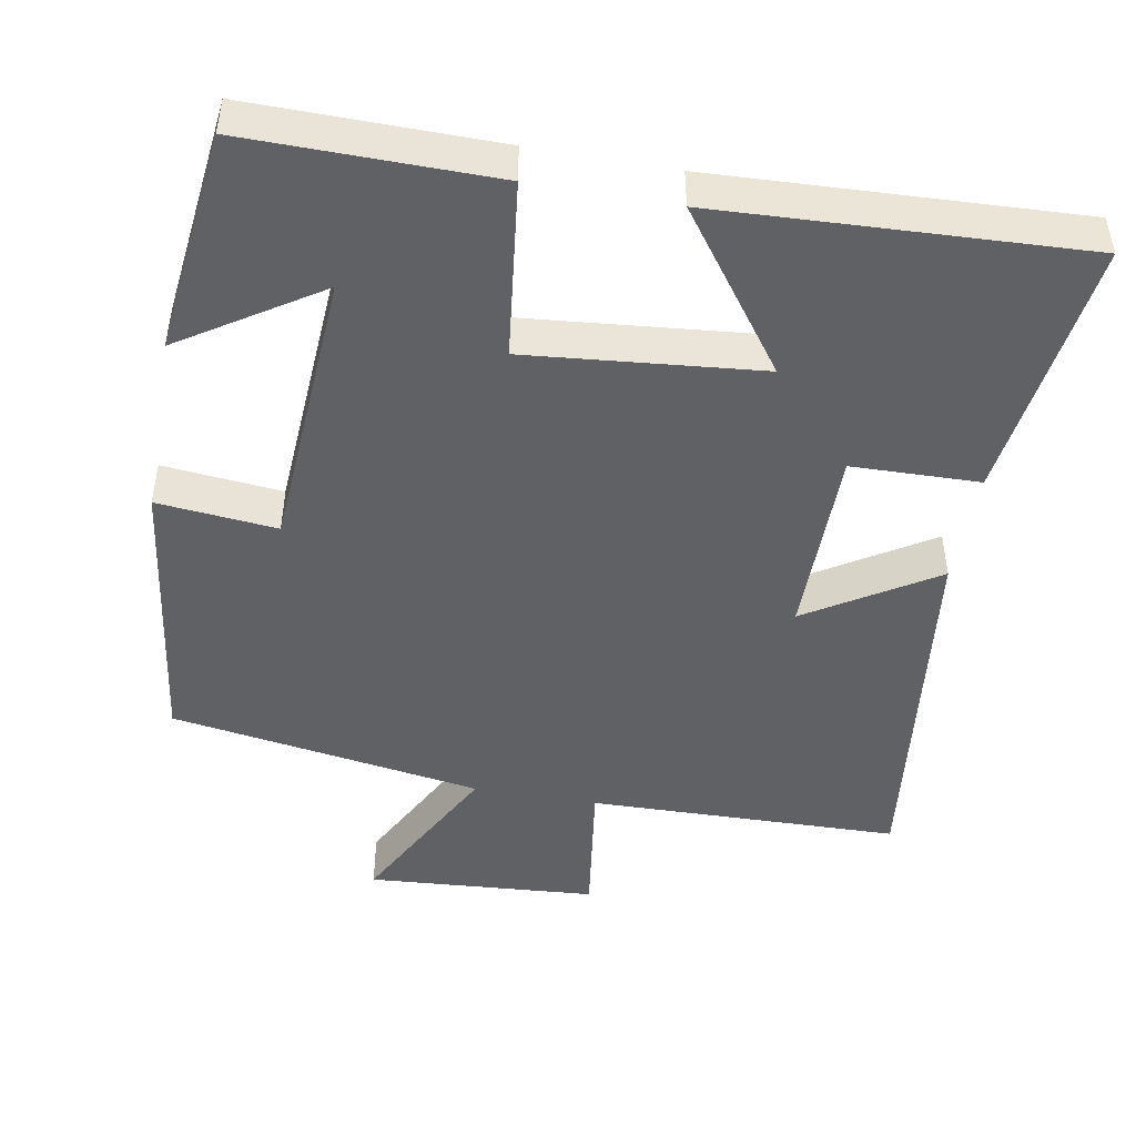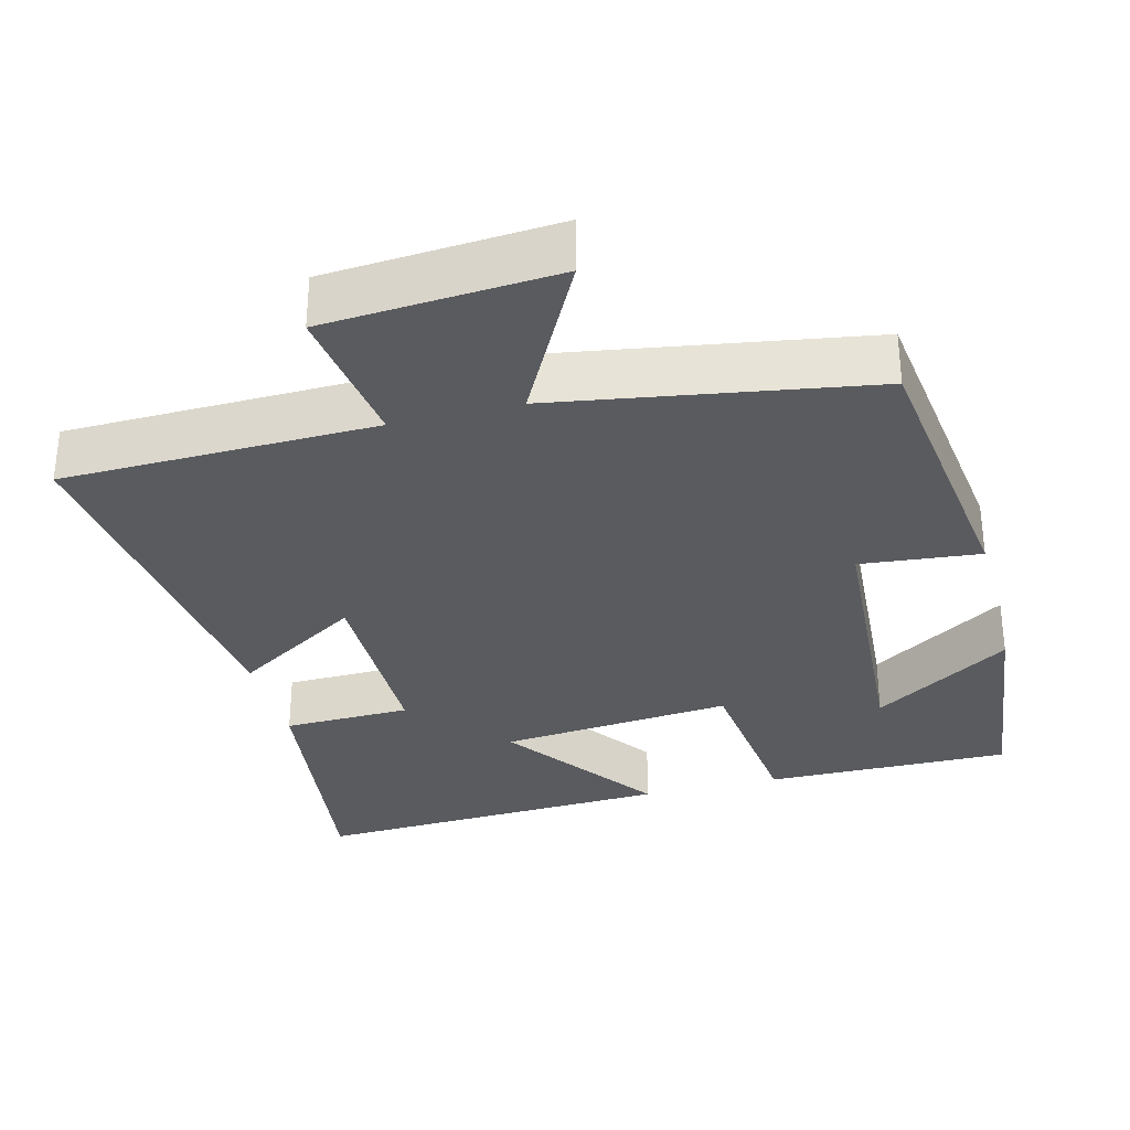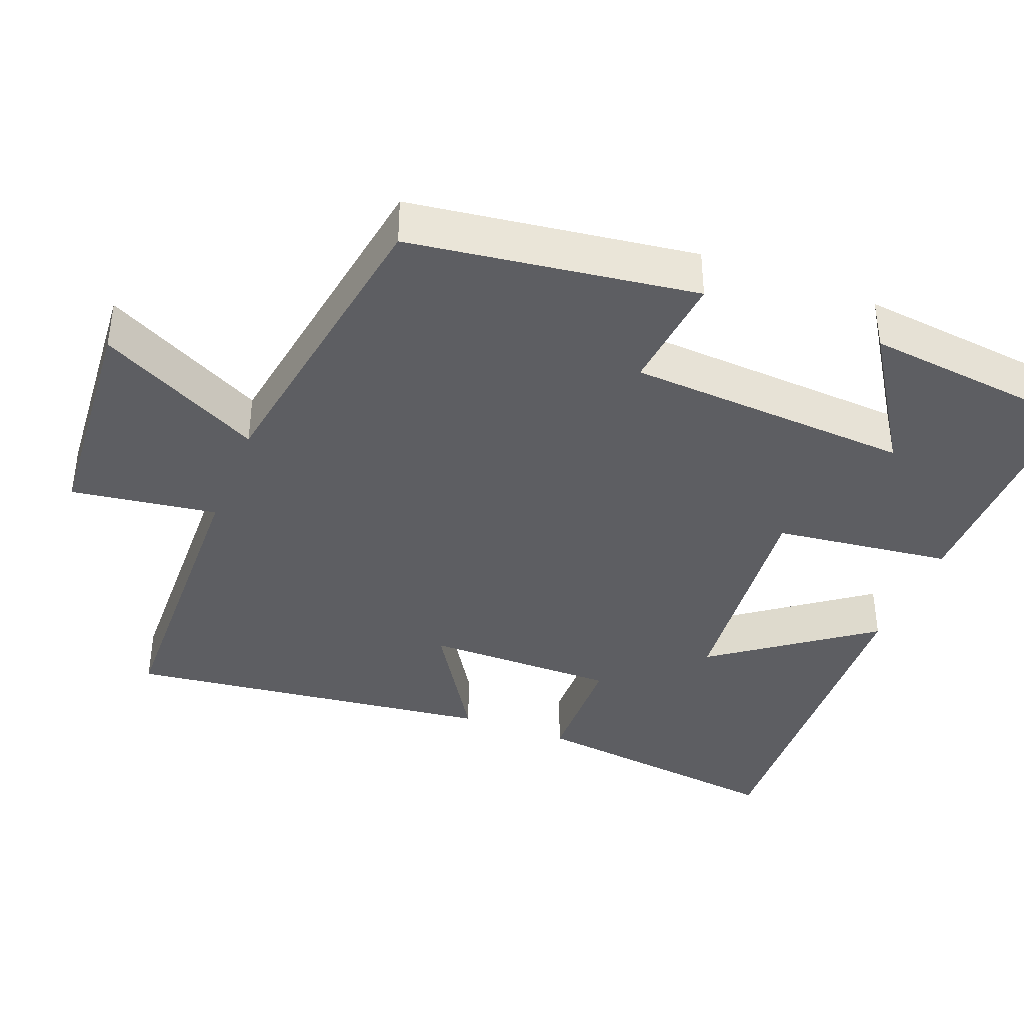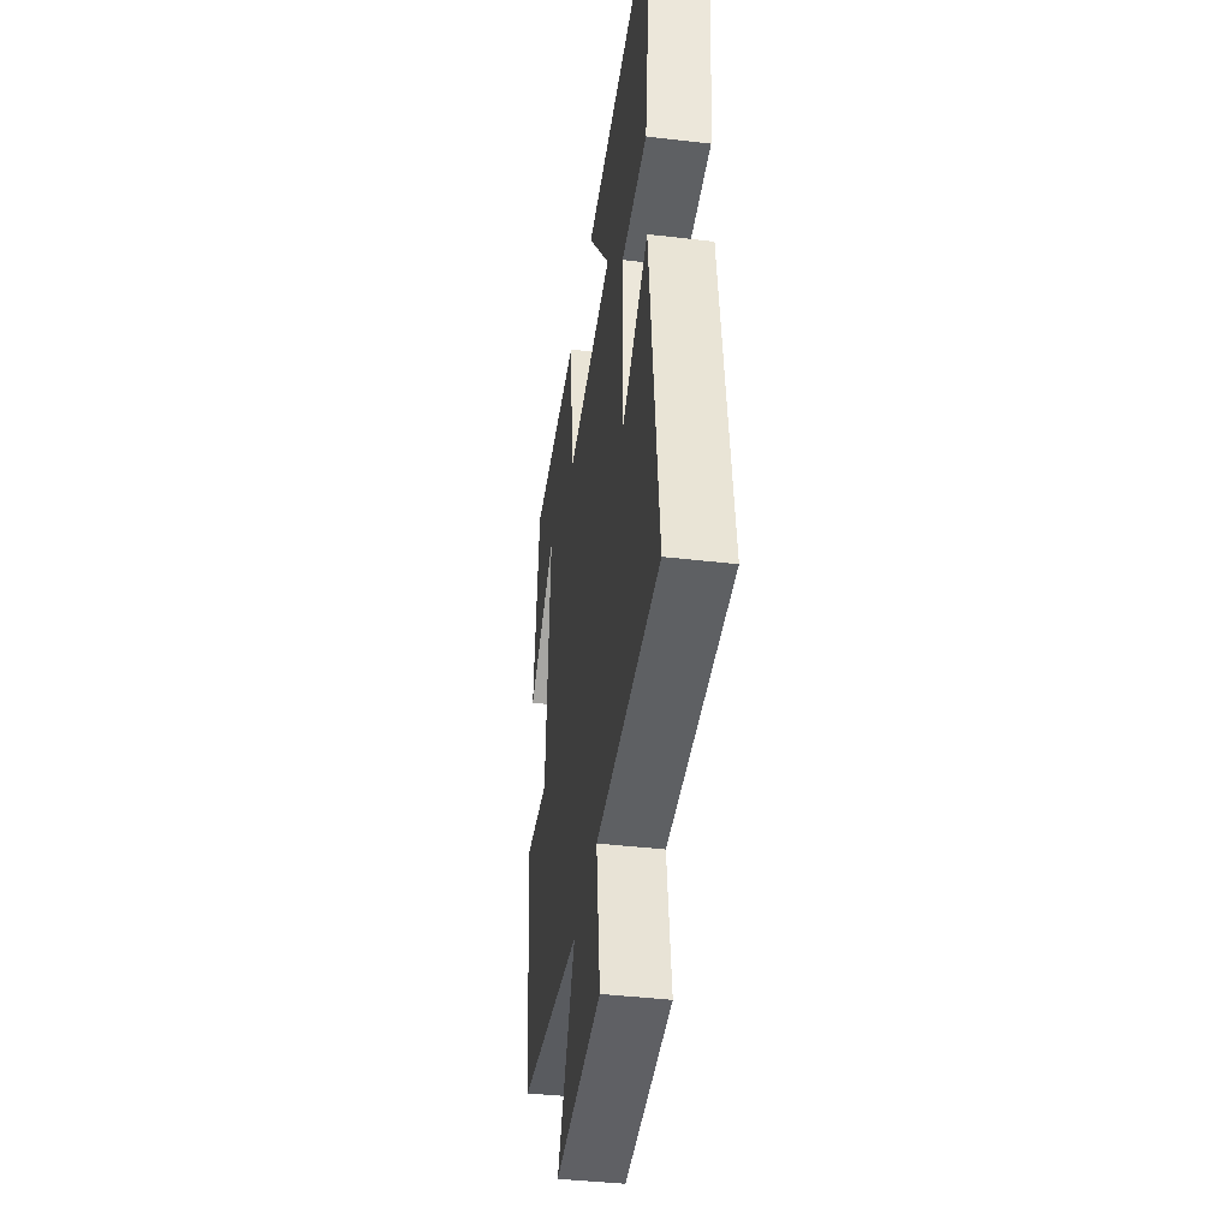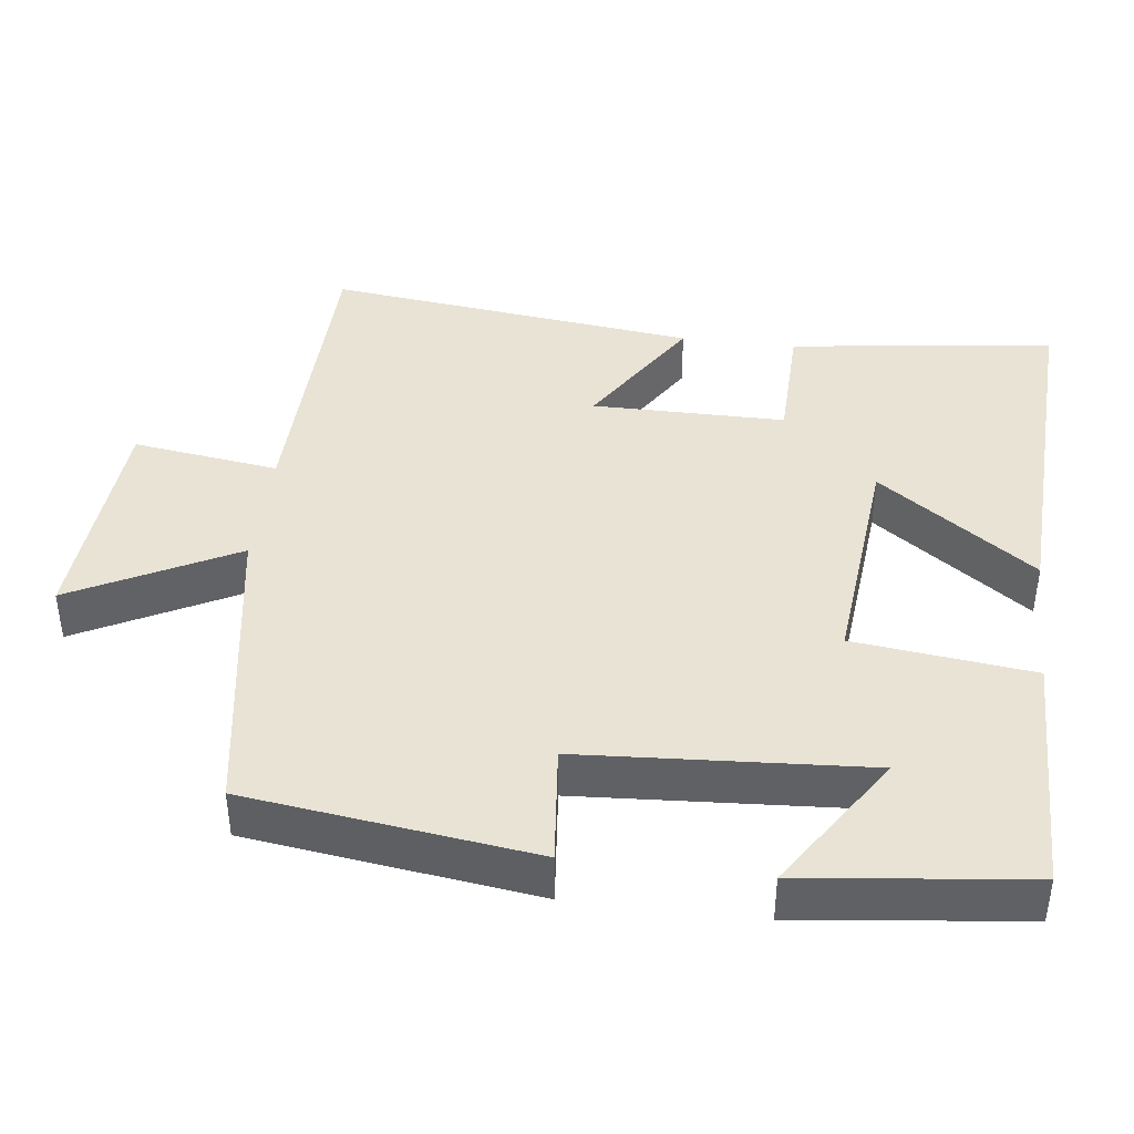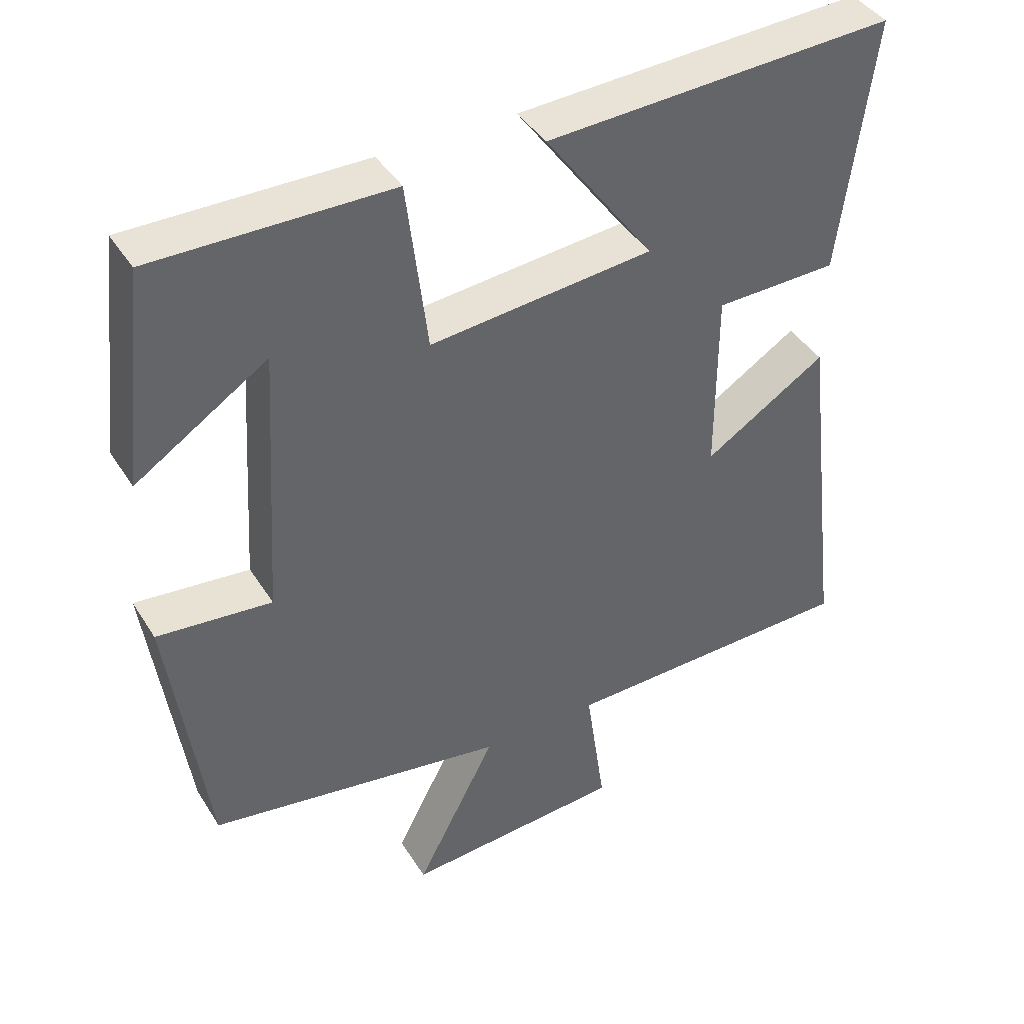
<metadata>
{"format":"obj","ext":"obj","renderer":"f3d","projection":"perspective","resolution":1024,"background":"white","views":[{"elev":-46.7,"azim":-10.2,"up":"+Y"},{"elev":-32.0,"azim":-165.6,"up":"+Y"},{"elev":-38.9,"azim":-111.2,"up":"+Y"},{"elev":-41.1,"azim":81.8,"up":"+Z"},{"elev":41.0,"azim":-83.0,"up":"+Y"},{"elev":41.6,"azim":-29.5,"up":"+Z"}]}
</metadata>
<code>
v 0.561 0.07 -0.491
v 0.141 0.07 -0.5
v 0.169 0.07 -0.697
v -0.141 0.07 -0.719
v -0.027 0.07 -0.5
v -0.448 0.07 -0.432
v -0.5 0.07 -0.047
v -0.339 0.07 -0.063
v -0.315 0.07 0.321
v -0.5 0.07 0.201
v -0.465 0.07 0.503
v -0.133 0.07 0.5
v -0.104 0.07 0.26
v 0.21 0.07 0.29
v 0.057 0.07 0.5
v 0.546 0.07 0.523
v 0.5 0.07 0.166
v 0.328 0.07 0.162
v 0.328 0.07 -0.098
v 0.5 0.07 0.01
v 0.561 0 -0.491
v 0.141 0 -0.5
v 0.169 0 -0.697
v -0.141 0 -0.719
v -0.027 0 -0.5
v -0.448 0 -0.432
v -0.5 0 -0.047
v -0.339 0 -0.063
v -0.315 0 0.321
v -0.5 0 0.201
v -0.465 0 0.503
v -0.133 0 0.5
v -0.104 0 0.26
v 0.21 0 0.29
v 0.057 0 0.5
v 0.546 0 0.523
v 0.5 0 0.166
v 0.328 0 0.162
v 0.328 0 -0.098
v 0.5 0 0.01
f 19 20 1 2
f 18 19 2
f 16 17 18
f 15 16 18
f 14 15 18
f 13 14 18 2
f 11 12 13
f 9 10 11
f 9 11 13
f 13 2 3
f 9 13 3
f 8 9 3
f 5 6 7 8
f 3 4 5
f 3 5 8
f 22 21 40 39
f 22 39 38
f 38 37 36
f 38 36 35
f 38 35 34
f 22 38 34 33
f 33 32 31
f 31 30 29
f 33 31 29
f 23 22 33
f 23 33 29
f 23 29 28
f 28 27 26 25
f 25 24 23
f 28 25 23
f 1 21 22 2
f 2 22 23 3
f 3 23 24 4
f 4 24 25 5
f 5 25 26 6
f 6 26 27 7
f 7 27 28 8
f 8 28 29 9
f 9 29 30 10
f 10 30 31 11
f 11 31 32 12
f 12 32 33 13
f 13 33 34 14
f 14 34 35 15
f 15 35 36 16
f 16 36 37 17
f 17 37 38 18
f 18 38 39 19
f 19 39 40 20
f 20 40 21 1

</code>
